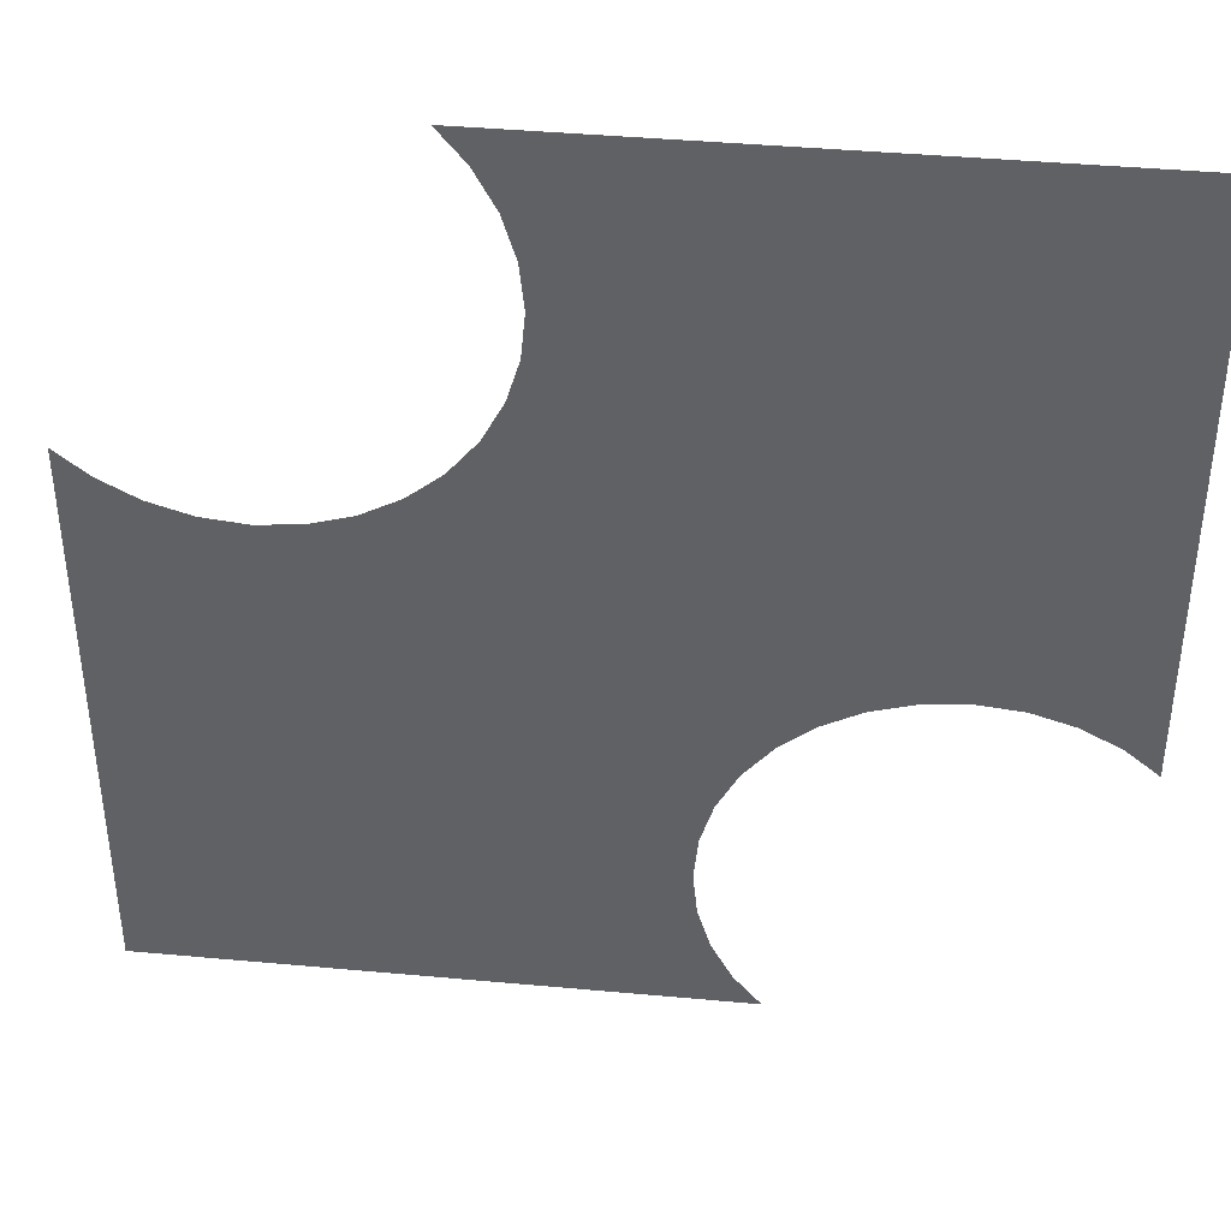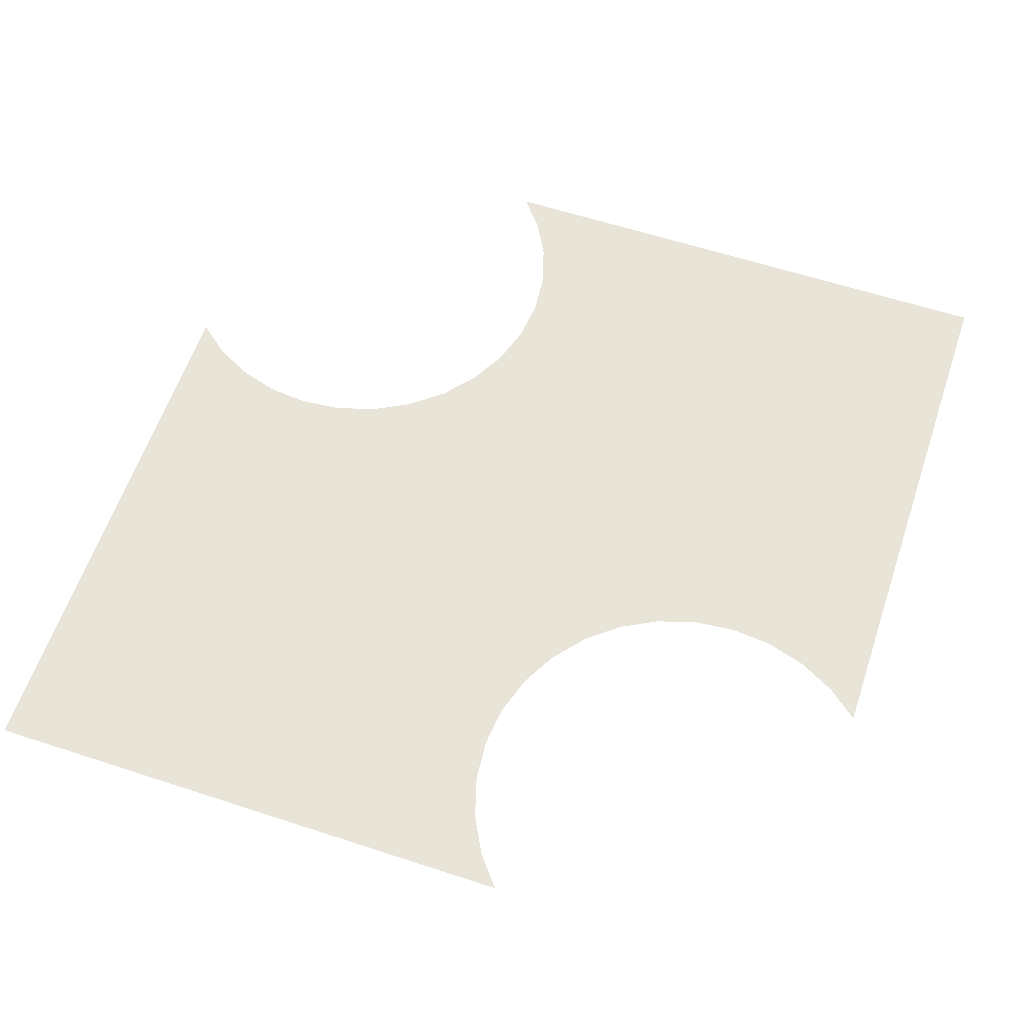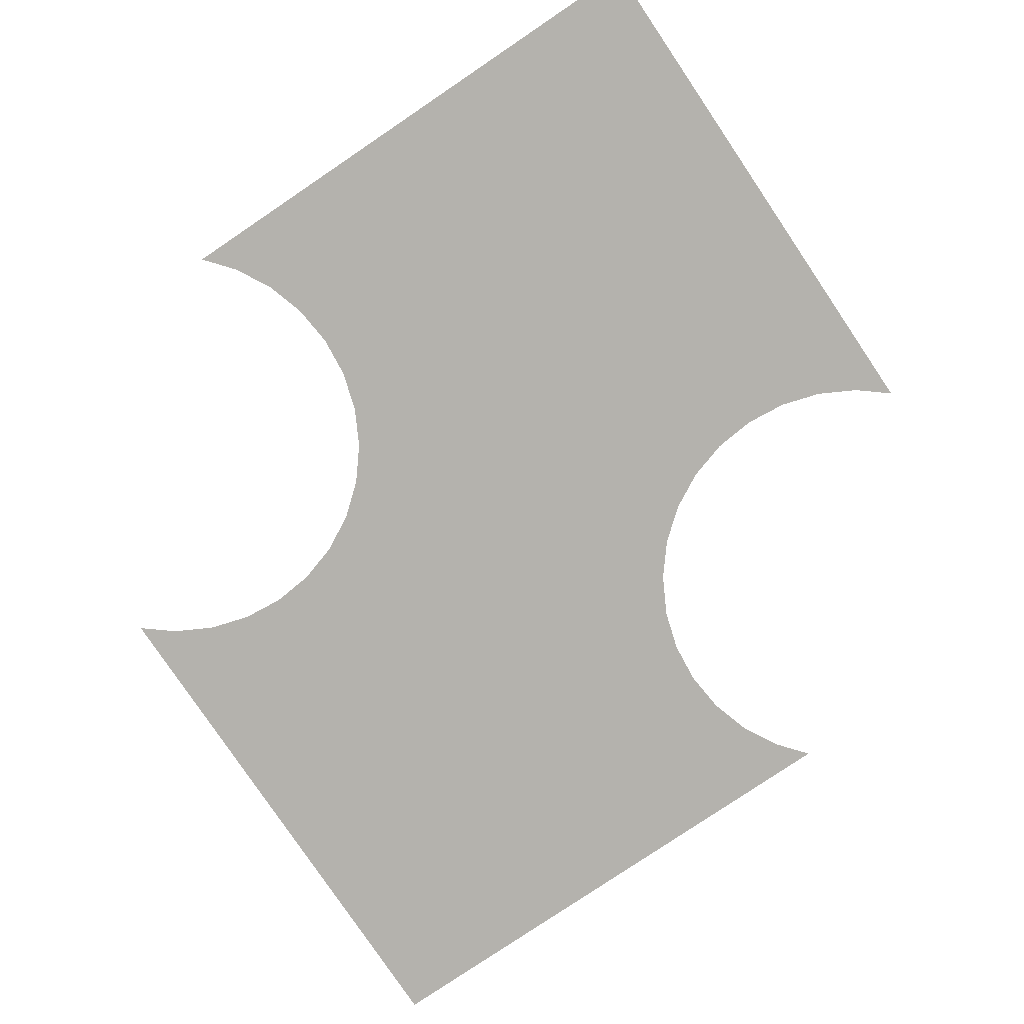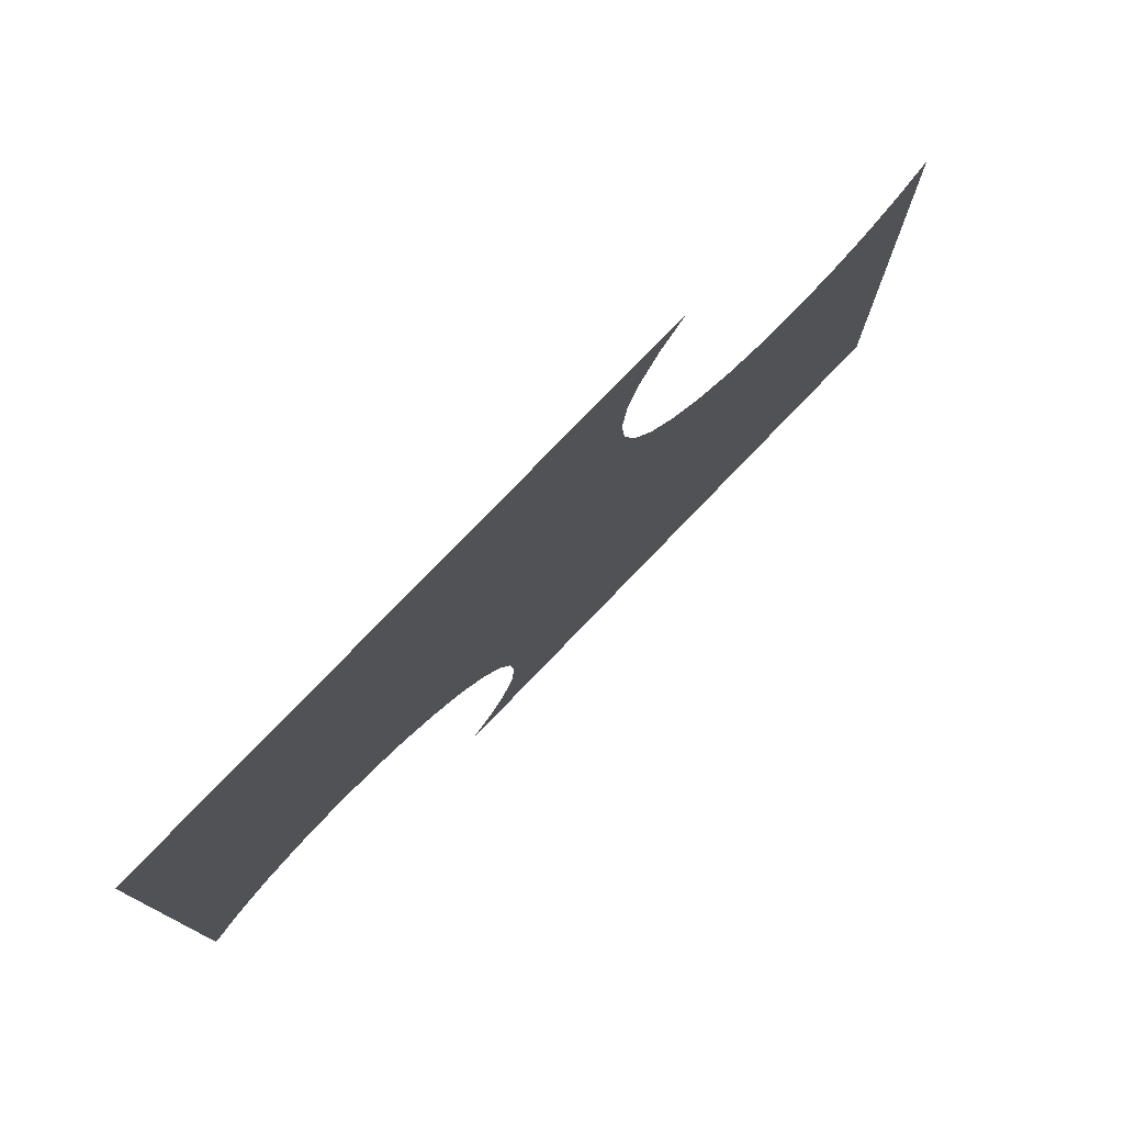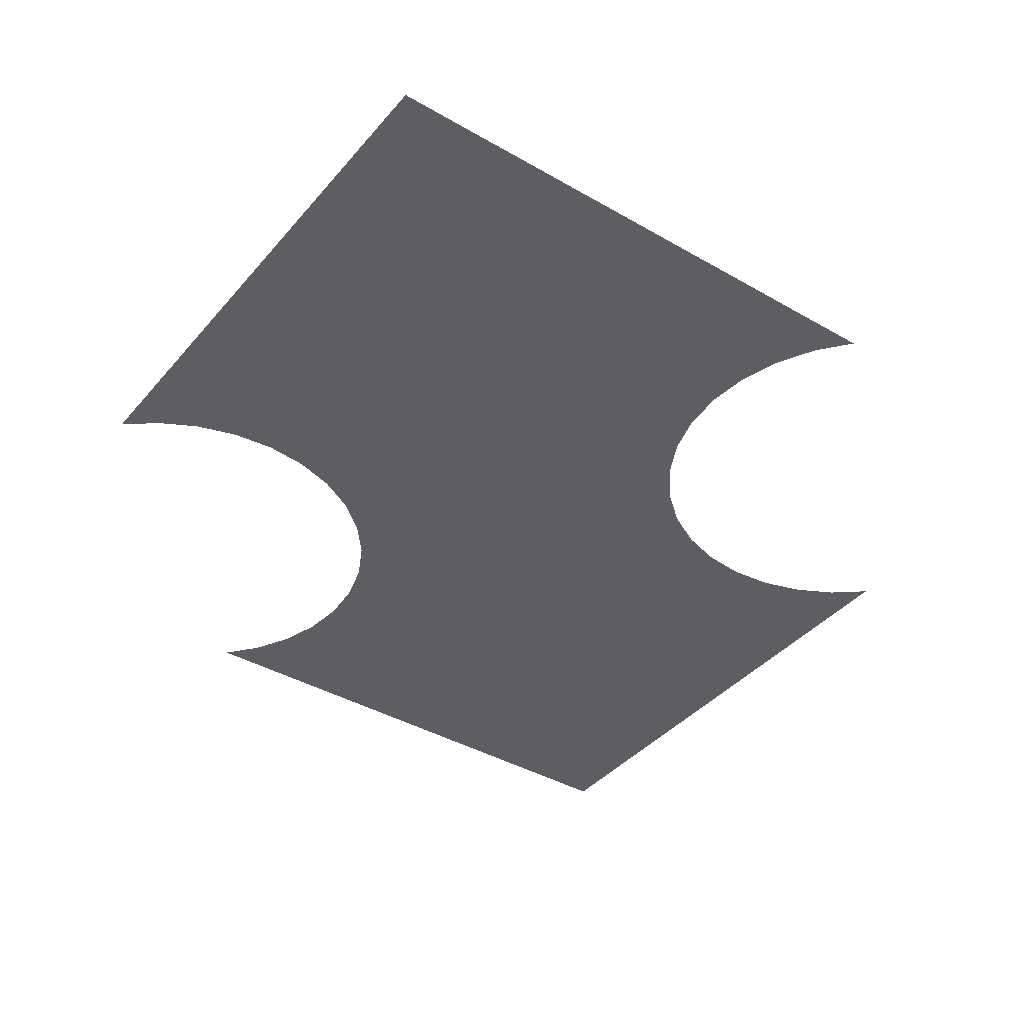
<metadata>
{"format":"obj","ext":"obj","renderer":"f3d","projection":"perspective","resolution":1024,"background":"white","views":[{"elev":41.1,"azim":6.4,"up":"+Y"},{"elev":59.9,"azim":-161.4,"up":"+Z"},{"elev":-79.5,"azim":-56.0,"up":"+Z"},{"elev":78.6,"azim":134.0,"up":"+Y"},{"elev":-39.4,"azim":144.2,"up":"+Z"}]}
</metadata>
<code>
g Bottom_Right_DoubleArrow
v 0.2935 -1 -0.0001
v -0.9999 -1 -0.0001
v -0.9999 0.2935 -0.0001
v -0.9276 0.2342 -0.0001
v -0.8412 0.188 -0.0001
v -0.7474 0.1595 -0.0001
v -0.6498 0.1499 -0.0001
v -0.5524 0.1596 -0.0001
v -0.4586 0.188 -0.0001
v -0.3721 0.2342 -0.0001
v -0.2964 0.2964 -0.0001
v -0.2342 0.3722 -0.0001
v -0.188 0.4586 -0.0001
v -0.1594 0.5524 -0.0001
v -0.1498 0.6499 -0.0001
v -0.1595 0.7475 -0.0001
v -0.188 0.8413 -0.0001
v -0.2342 0.9278 -0.0001
v -0.2934 0.9999 -0.0001
v 1 1 -0.0001
v 1 -0.2935 -0.0001
v 0.9279 -0.2342 -6.9e-05
v 0.8415 -0.188 -6.9e-05
v 0.7476 -0.1595 -6.9e-05
v 0.65 -0.1499 -6.9e-05
v 0.5524 -0.1595 -6.9e-05
v 0.4586 -0.188 -6.9e-05
v 0.3722 -0.2343 -0.0001
v 0.2964 -0.2964 -0.0001
v 0.2343 -0.3722 -0.0001
v 0.188 -0.4586 -0.000139
v 0.1596 -0.5525 -0.0001
v 0.15 -0.65 -0.0001
v 0.1596 -0.7475 -0.0001
v 0.1881 -0.8413 -0.0001
v 0.2343 -0.9278 -0.0001
f 18 20 17
f 36 1 2
f 2 3 4
f 2 4 5
f 35 36 2
f 34 35 2
f 2 5 6
f 2 6 7
f 33 34 2
f 32 33 2
f 2 7 8
f 2 8 32
f 31 32 8
f 30 31 10
f 8 9 31
f 9 10 31
f 29 30 10
f 28 29 11
f 10 11 29
f 28 11 12
f 27 28 12
f 27 12 13
f 26 27 14
f 27 13 14
f 25 26 20
f 26 14 20
f 24 25 20
f 14 15 20
f 23 24 20
f 15 16 20
f 20 21 22
f 22 23 20
f 18 19 20
f 16 17 20

</code>
